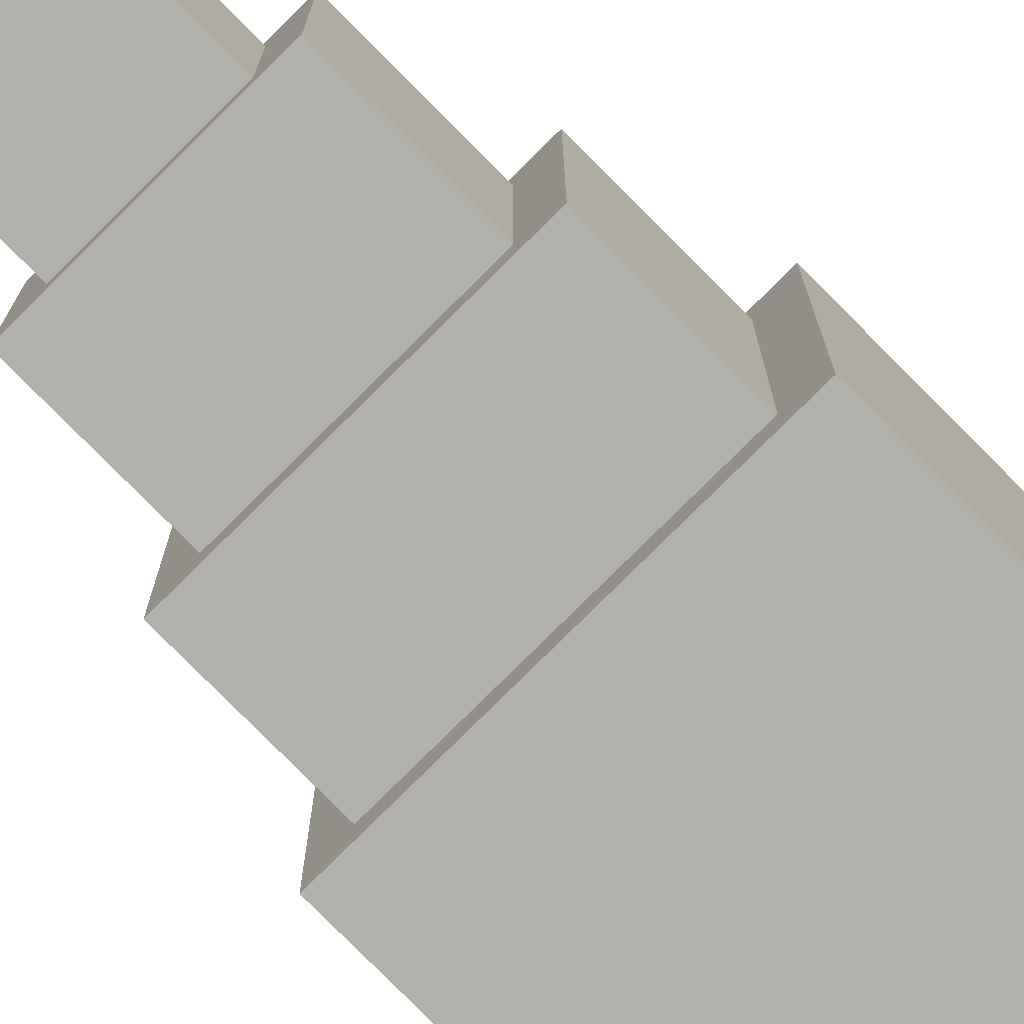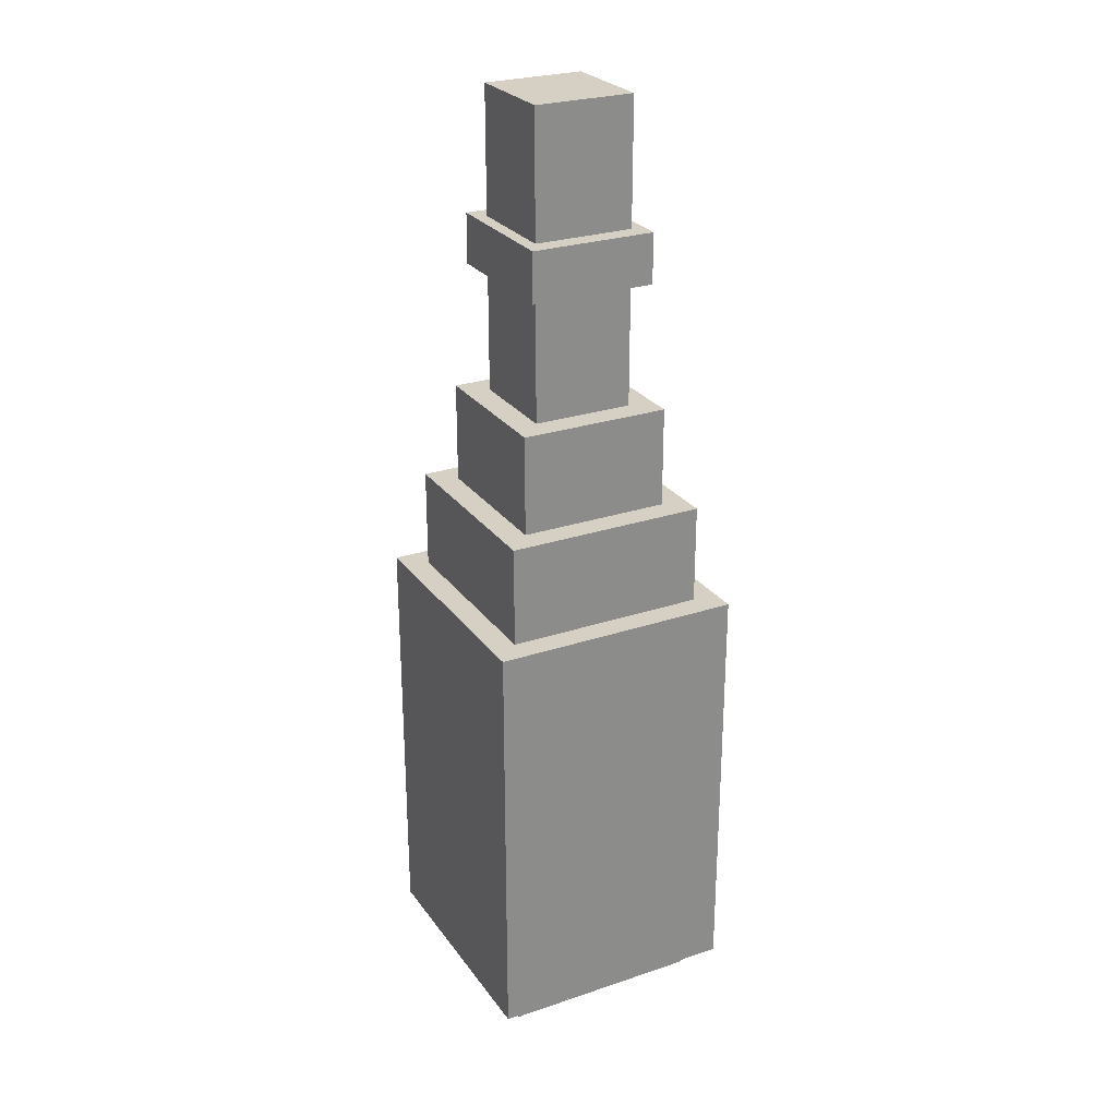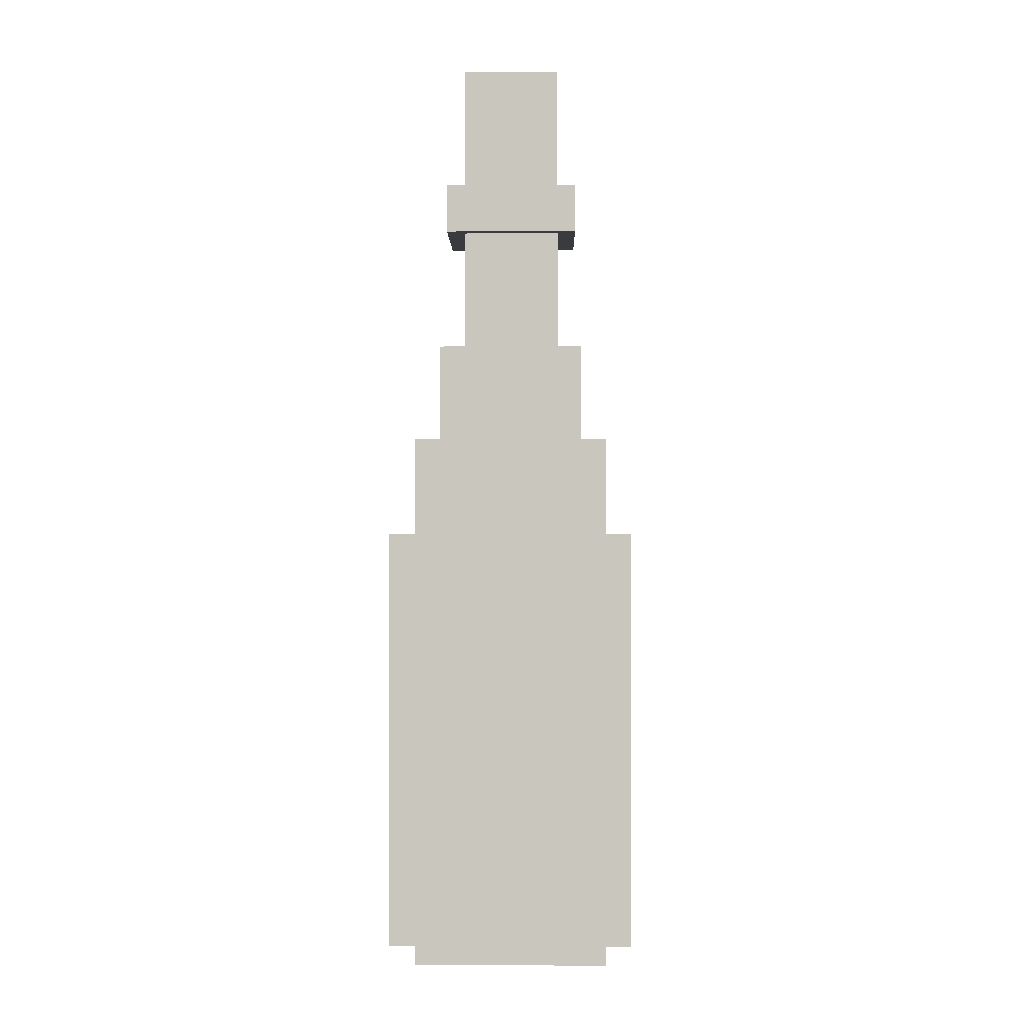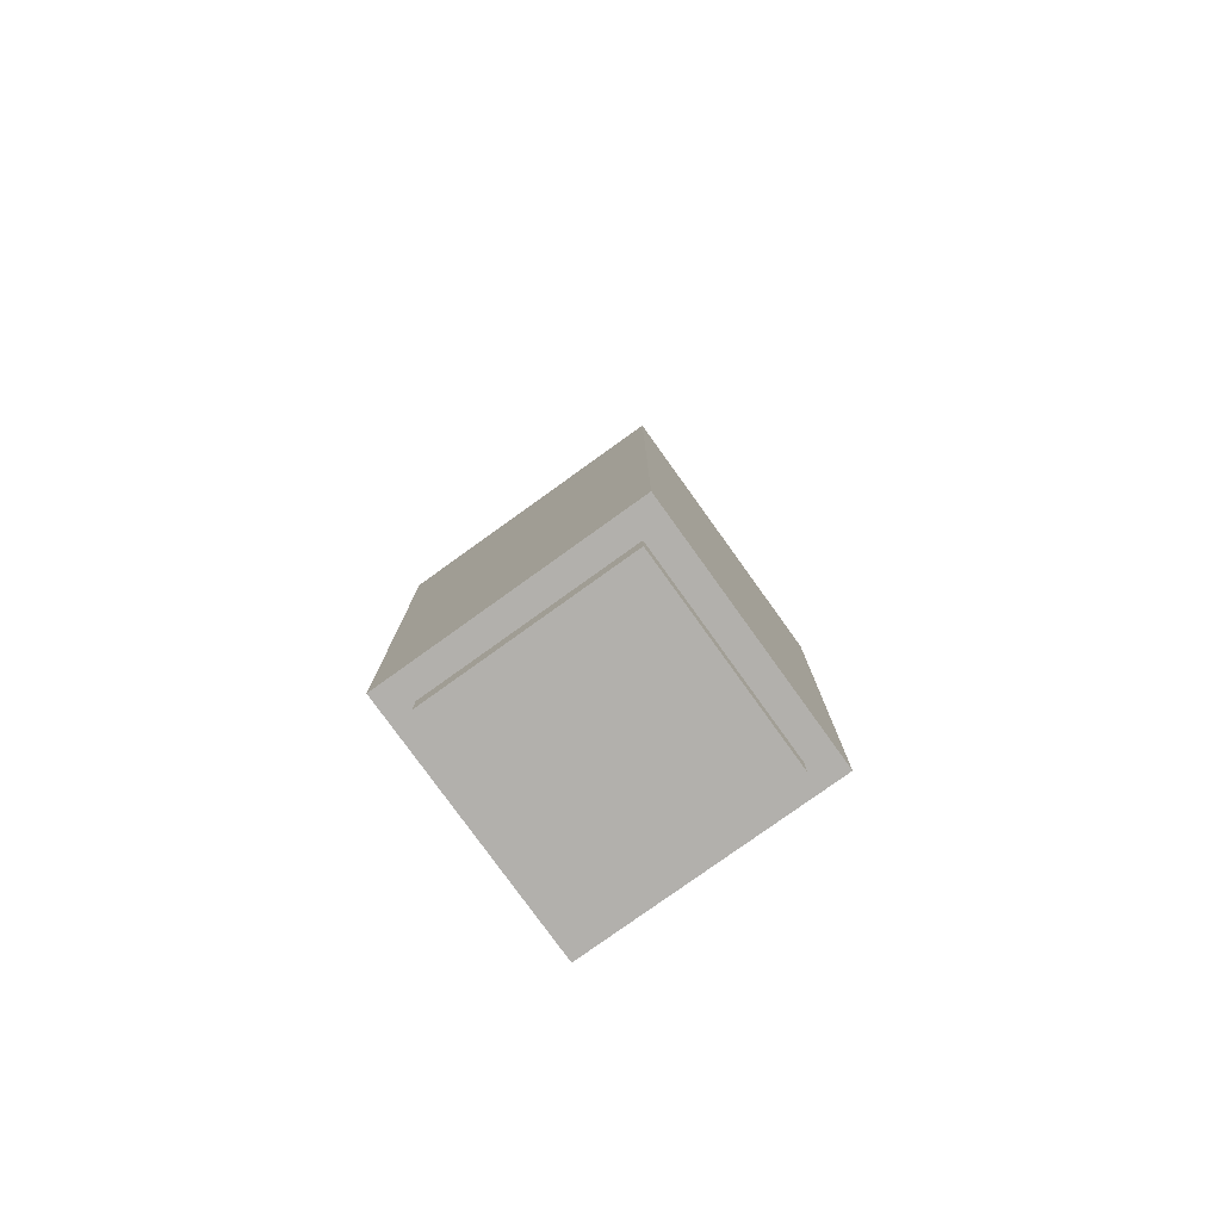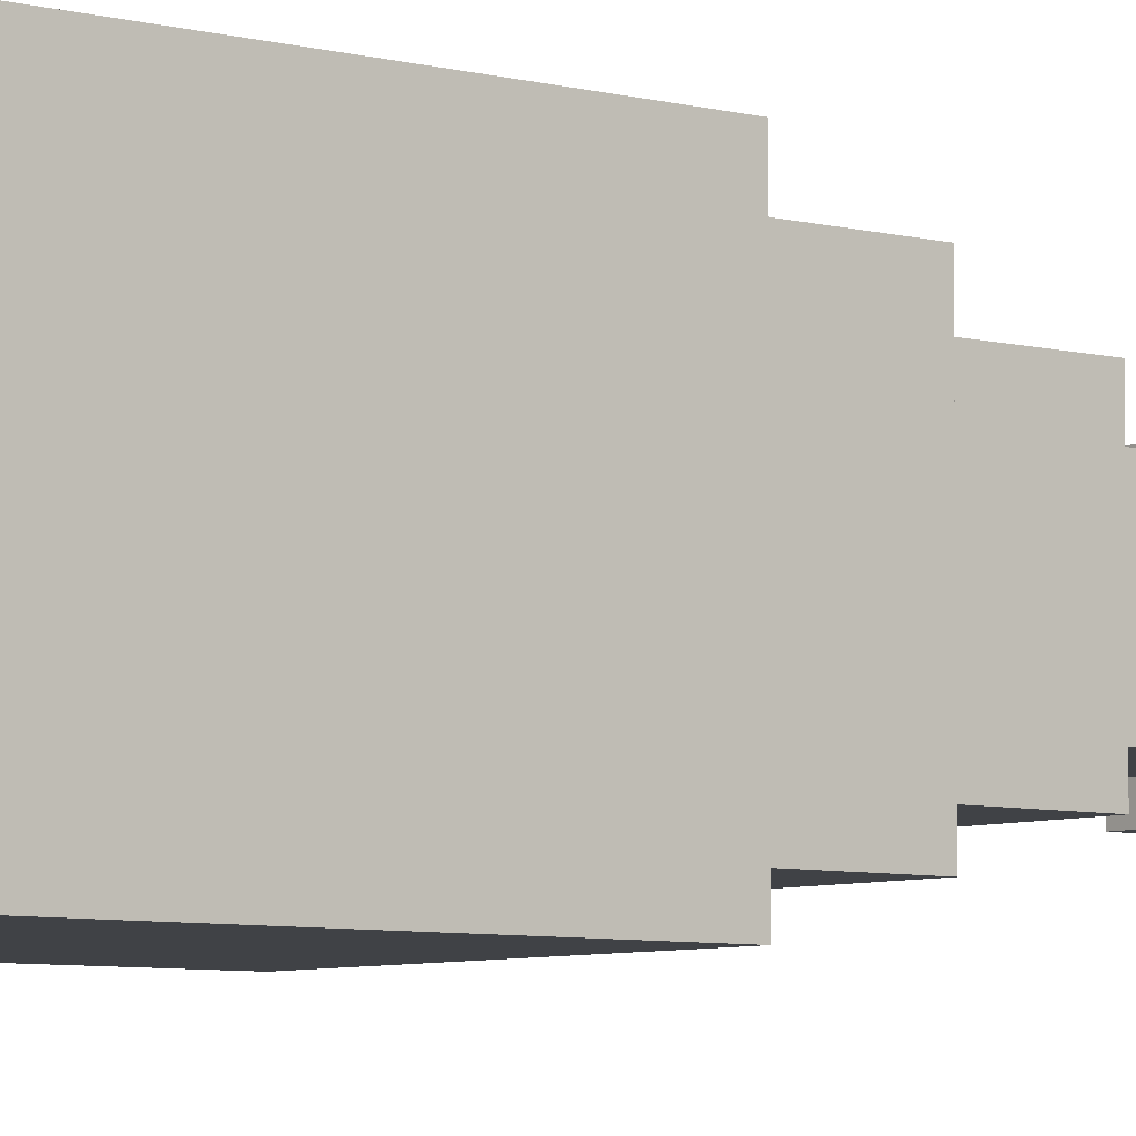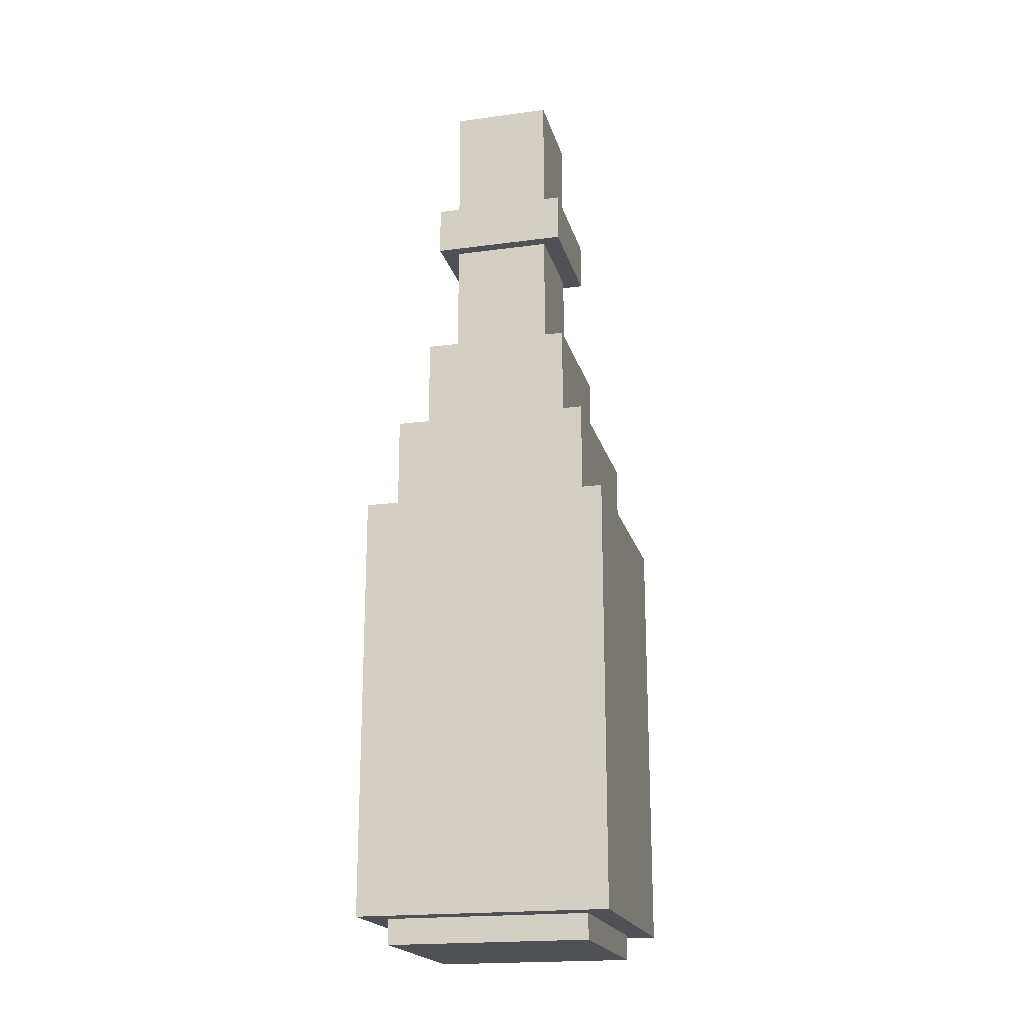
<metadata>
{"format":"obj","ext":"obj","renderer":"f3d","projection":"perspective","resolution":1024,"background":"white","views":[{"elev":-79.0,"azim":44.8,"up":"+Y"},{"elev":26.4,"azim":-27.8,"up":"+Z"},{"elev":-1.0,"azim":91.0,"up":"+Z"},{"elev":-78.8,"azim":35.7,"up":"+Z"},{"elev":-6.1,"azim":-129.6,"up":"+Y"},{"elev":-19.7,"azim":-76.0,"up":"+Z"}]}
</metadata>
<code>
g Christmas_Dinner2_champagnebottle
v -13.24 10.07 8.938
v -13.24 10.07 0.4384
v -13.24 5.072 0.4384
v -13.24 5.072 8.938
v -18.24 10.07 0.4384
v -13.24 10.07 0.4384
v -13.24 10.07 8.938
v -18.24 10.07 8.938
v -13.24 5.072 0.4384
v -18.24 5.072 0.4384
v -13.24 5.072 8.938
v -18.24 5.072 8.938
v -13.24 5.072 0.4384
v -13.24 10.07 0.4384
v -18.24 10.07 0.4384
v -18.24 5.072 0.4384
v -13.24 10.07 8.938
v -13.24 5.072 8.938
v -18.24 10.07 8.938
v -18.24 5.072 8.938
v -18.24 10.07 8.938
v -18.24 5.072 0.4384
v -18.24 10.07 0.4384
v -18.24 5.072 8.938
v -13.74 9.572 10.94
v -13.74 9.572 8.938
v -13.74 5.572 8.938
v -13.74 5.572 10.94
v -17.74 9.572 8.938
v -13.74 9.572 8.938
v -13.74 9.572 10.94
v -17.74 9.572 10.94
v -13.74 5.572 8.938
v -17.74 5.572 8.938
v -13.74 5.572 10.94
v -17.74 5.572 10.94
v -13.74 9.572 10.94
v -13.74 5.572 10.94
v -17.74 9.572 10.94
v -17.74 5.572 10.94
v -17.74 9.572 10.94
v -17.74 5.572 8.938
v -17.74 9.572 8.938
v -17.74 5.572 10.94
v -14.24 9.072 12.94
v -14.24 9.072 10.94
v -14.24 6.072 10.94
v -14.24 6.072 12.94
v -17.24 9.072 10.94
v -14.24 9.072 10.94
v -14.24 9.072 12.94
v -17.24 9.072 12.94
v -14.24 6.072 10.94
v -17.24 6.072 10.94
v -14.24 6.072 12.94
v -17.24 6.072 12.94
v -14.24 9.072 12.94
v -14.24 6.072 12.94
v -17.24 9.072 12.94
v -17.24 6.072 12.94
v -17.24 9.072 12.94
v -17.24 6.072 10.94
v -17.24 9.072 10.94
v -17.24 6.072 12.94
v -14.74 8.572 15.44
v -14.74 8.572 12.94
v -14.74 6.572 12.94
v -14.74 6.572 15.44
v -16.74 8.572 12.94
v -14.74 8.572 12.94
v -14.74 8.572 15.44
v -16.74 8.572 15.44
v -14.74 6.572 12.94
v -16.74 6.572 12.94
v -14.74 6.572 15.44
v -16.74 6.572 15.44
v -14.74 8.572 15.44
v -14.74 6.572 15.44
v -16.74 8.572 15.44
v -16.74 6.572 15.44
v -16.74 8.572 15.44
v -16.74 6.572 12.94
v -16.74 8.572 12.94
v -16.74 6.572 15.44
v -14.49 8.947 16.44
v -14.49 8.947 15.44
v -14.49 6.197 15.44
v -14.49 6.197 16.44
v -16.99 8.947 15.44
v -14.49 8.947 15.44
v -14.49 8.947 16.44
v -16.99 8.947 16.44
v -14.49 6.197 15.44
v -16.99 6.197 15.44
v -14.49 6.197 16.44
v -16.99 6.197 16.44
v -14.49 6.197 15.44
v -14.49 8.947 15.44
v -16.99 8.947 15.44
v -16.99 6.197 15.44
v -14.49 8.947 16.44
v -14.49 6.197 16.44
v -16.99 8.947 16.44
v -16.99 6.197 16.44
v -16.99 8.947 16.44
v -16.99 6.197 15.44
v -16.99 8.947 15.44
v -16.99 6.197 16.44
v -14.74 8.572 18.94
v -14.74 8.572 16.44
v -14.74 6.572 16.44
v -14.74 6.572 18.94
v -16.74 8.572 16.44
v -14.74 8.572 16.44
v -14.74 8.572 18.94
v -16.74 8.572 18.94
v -14.74 6.572 16.44
v -16.74 6.572 16.44
v -14.74 6.572 18.94
v -16.74 6.572 18.94
v -14.74 8.572 18.94
v -14.74 6.572 18.94
v -16.74 8.572 18.94
v -16.74 6.572 18.94
v -16.74 8.572 18.94
v -16.74 6.572 16.44
v -16.74 8.572 16.44
v -16.74 6.572 18.94
v -13.74 9.572 0.4384
v -13.74 9.572 -0.06165
v -13.74 5.572 -0.06165
v -13.74 5.572 0.4384
v -17.74 9.572 -0.06165
v -17.74 9.572 0.4384
v -17.74 5.572 -0.06165
v -17.74 5.572 0.4384
v -17.74 9.572 -0.06165
v -13.74 9.572 -0.06165
v -13.74 9.572 0.4384
v -17.74 9.572 0.4384
v -13.74 5.572 -0.06165
v -17.74 5.572 -0.06165
v -13.74 5.572 0.4384
v -17.74 5.572 0.4384
v -13.74 5.572 -0.06165
v -13.74 9.572 -0.06165
v -17.74 9.572 -0.06165
v -17.74 5.572 -0.06165
g Christmas_Dinner2_champagnebottle_0
f 3 2 1
f 3 1 4
f 7 6 5
f 7 5 8
f 11 10 9
f 11 12 10
f 15 14 13
f 15 13 16
f 19 18 17
f 19 20 18
f 23 22 21
f 21 22 24
f 27 26 25
f 27 25 28
f 31 30 29
f 31 29 32
f 35 34 33
f 35 36 34
f 39 38 37
f 39 40 38
f 43 42 41
f 41 42 44
f 47 46 45
f 47 45 48
f 51 50 49
f 51 49 52
f 55 54 53
f 55 56 54
f 59 58 57
f 59 60 58
f 63 62 61
f 61 62 64
f 67 66 65
f 67 65 68
f 71 70 69
f 71 69 72
f 75 74 73
f 75 76 74
f 79 78 77
f 79 80 78
f 83 82 81
f 81 82 84
f 87 86 85
f 87 85 88
f 91 90 89
f 91 89 92
f 95 94 93
f 95 96 94
f 99 98 97
f 99 97 100
f 103 102 101
f 103 104 102
f 107 106 105
f 105 106 108
f 111 110 109
f 111 109 112
f 115 114 113
f 115 113 116
f 119 118 117
f 119 120 118
f 123 122 121
f 123 124 122
f 127 126 125
f 125 126 128
f 131 130 129
f 131 129 132
f 135 134 133
f 135 136 134
f 139 138 137
f 139 137 140
f 143 142 141
f 143 144 142
f 147 146 145
f 147 145 148

</code>
